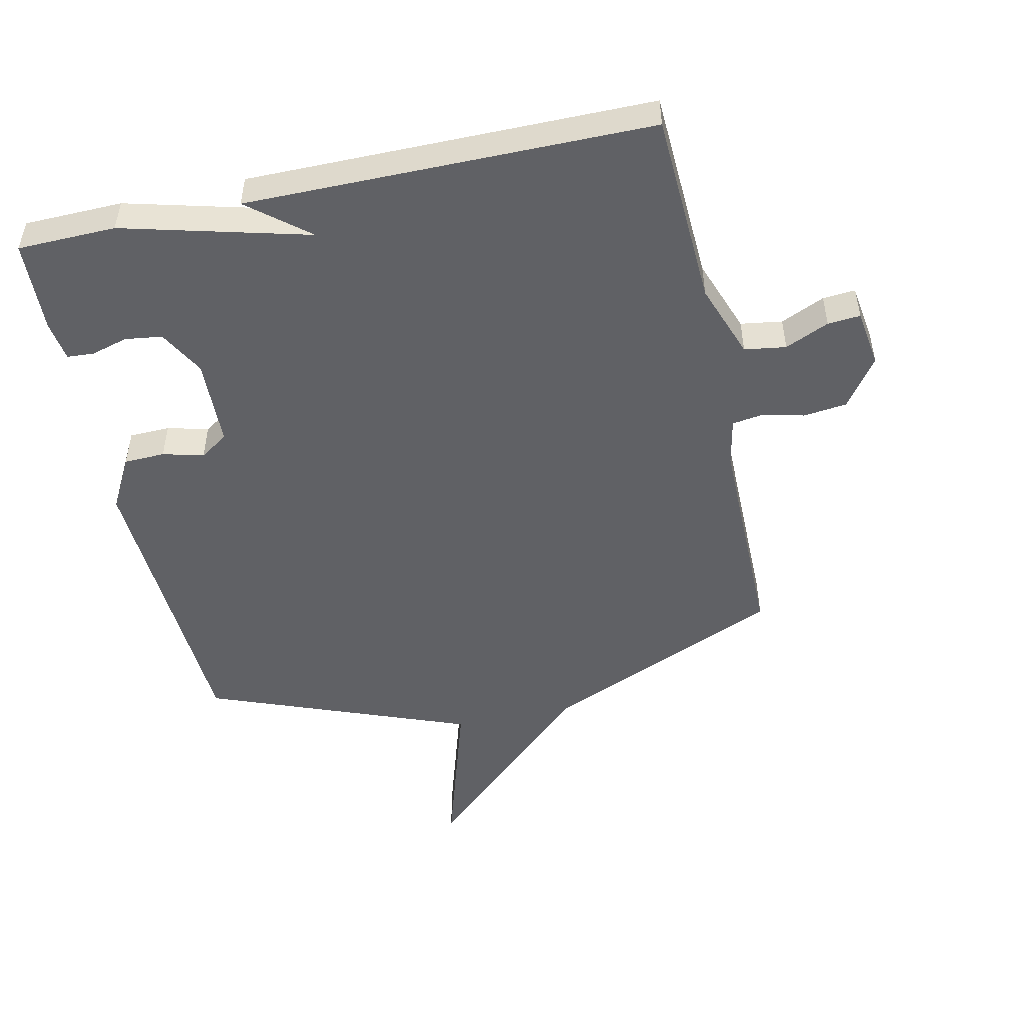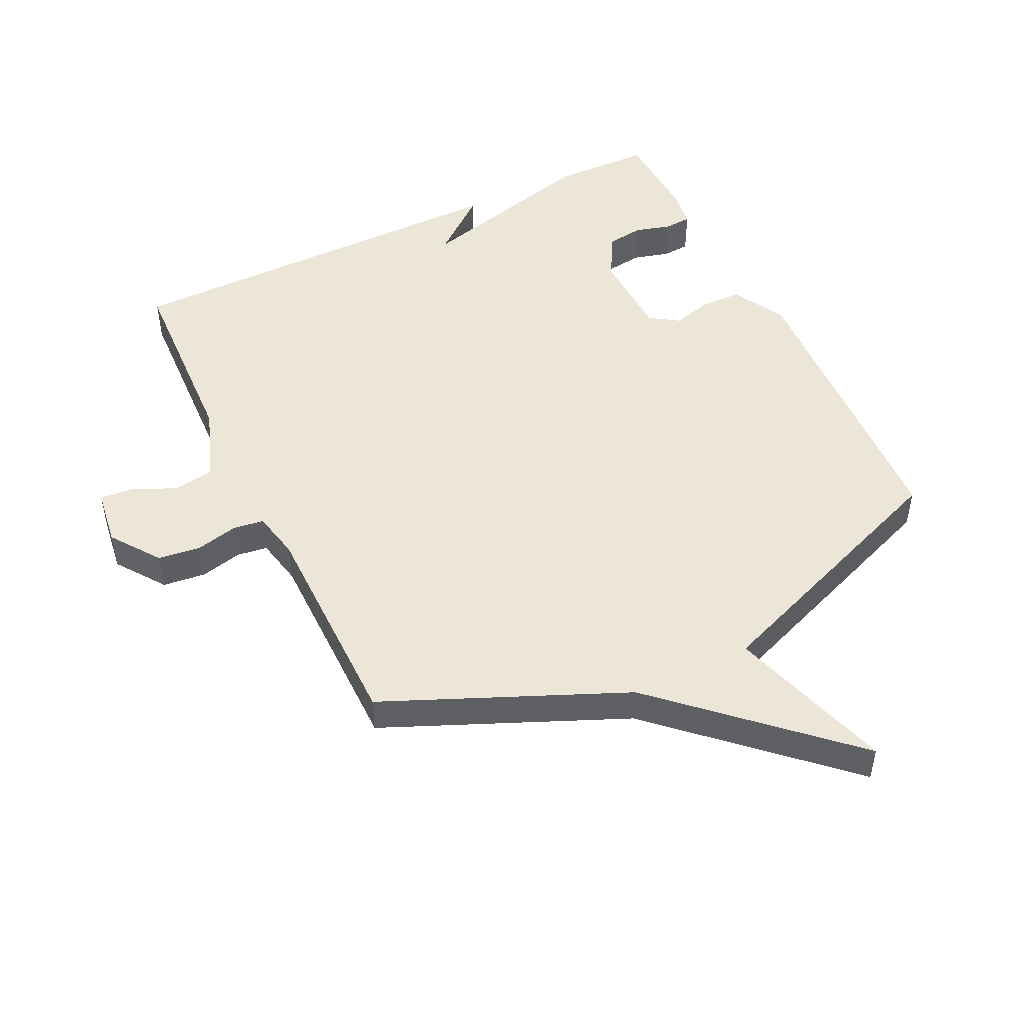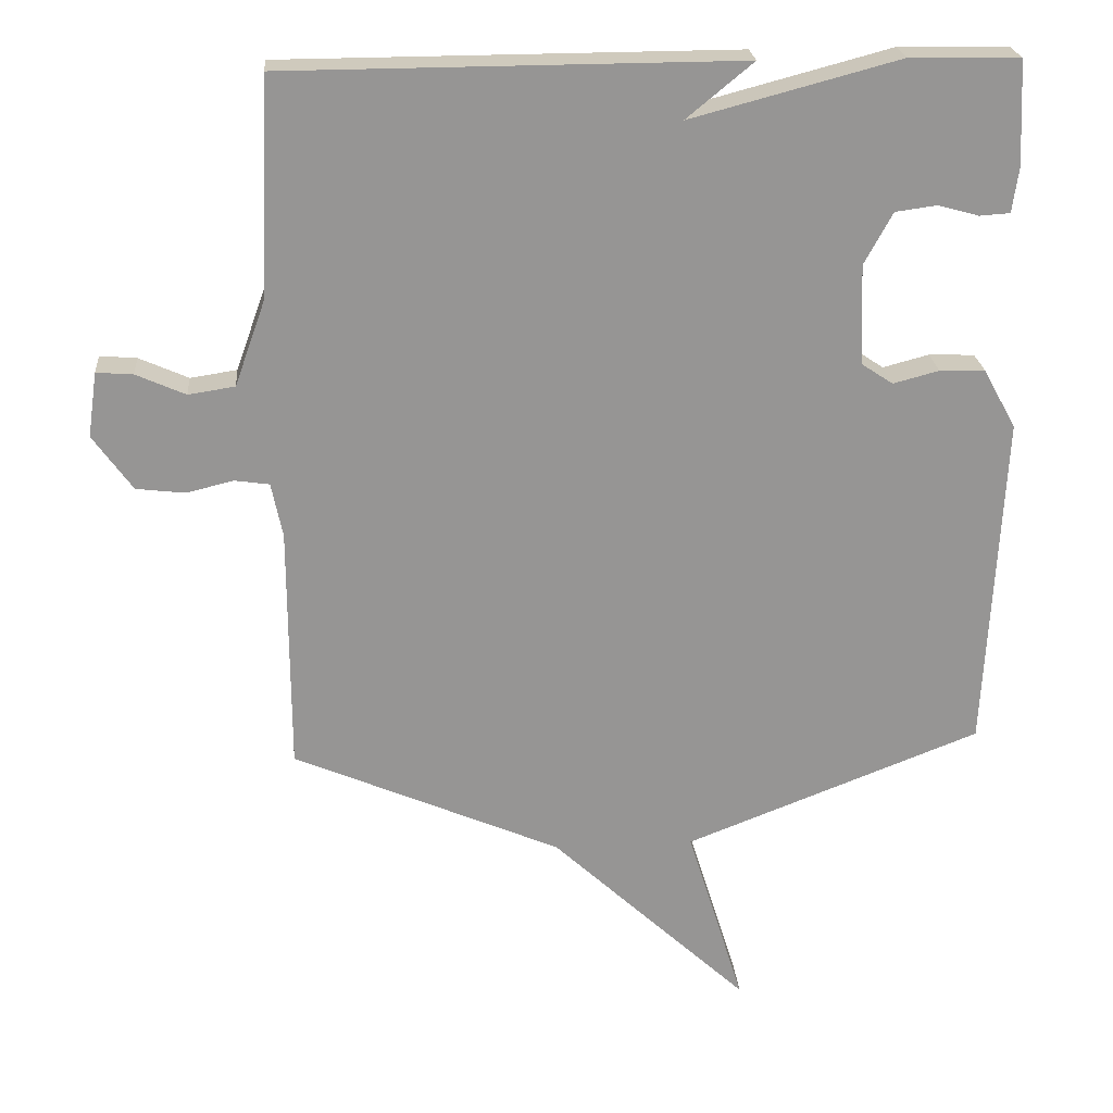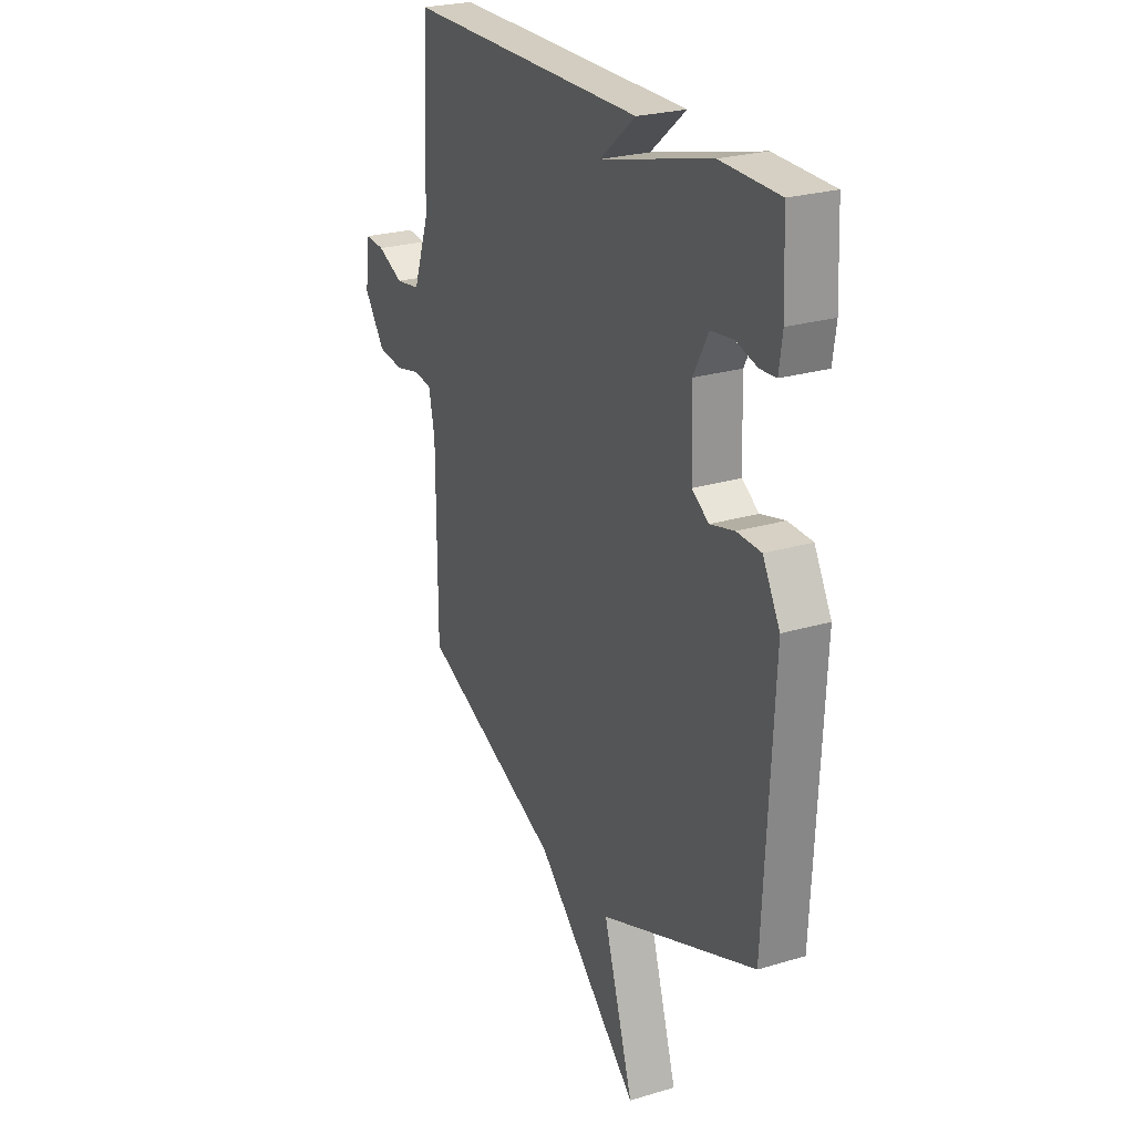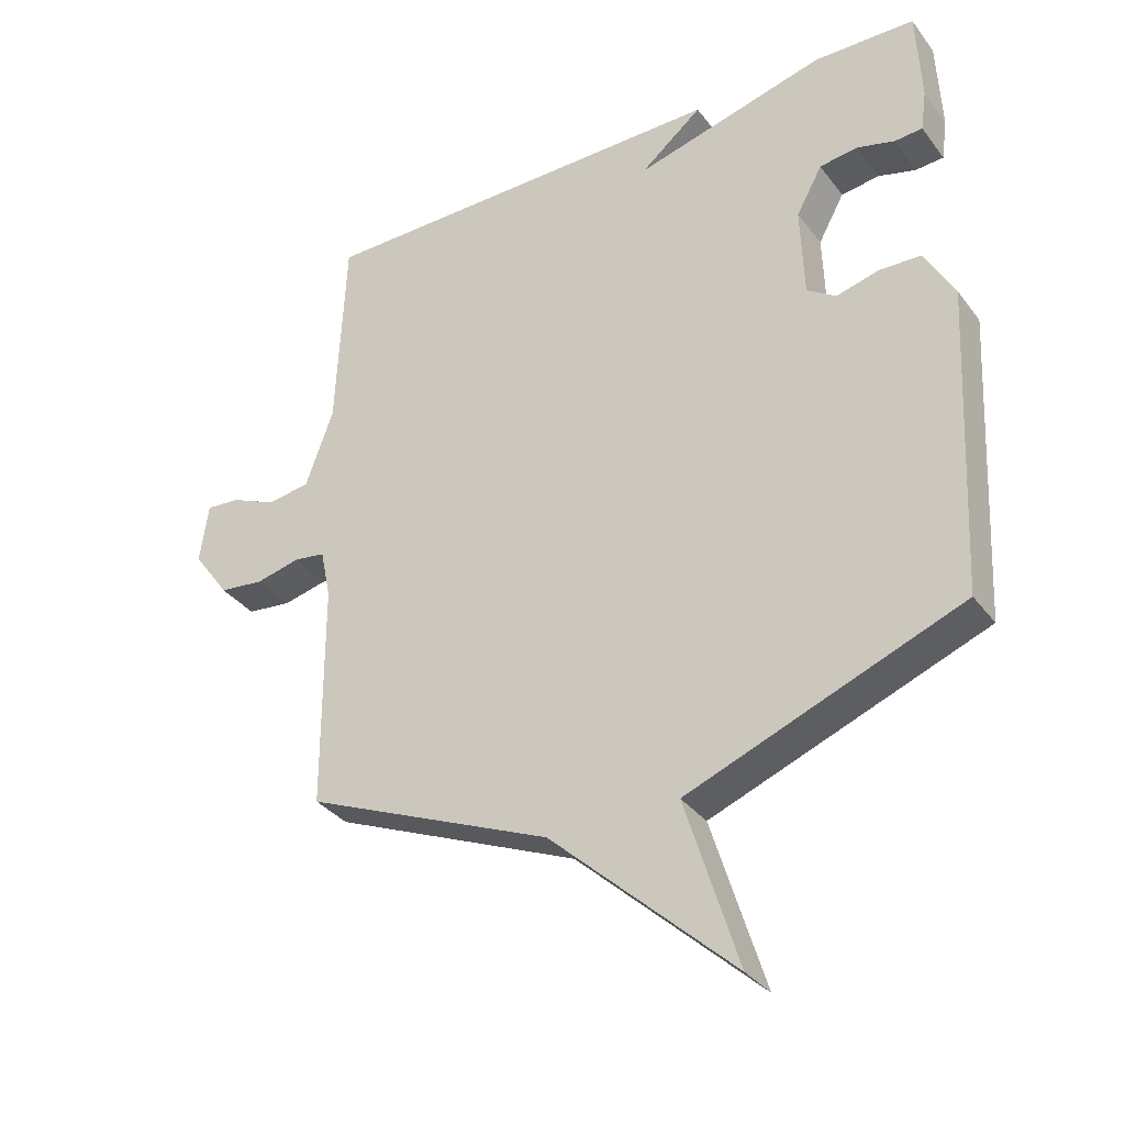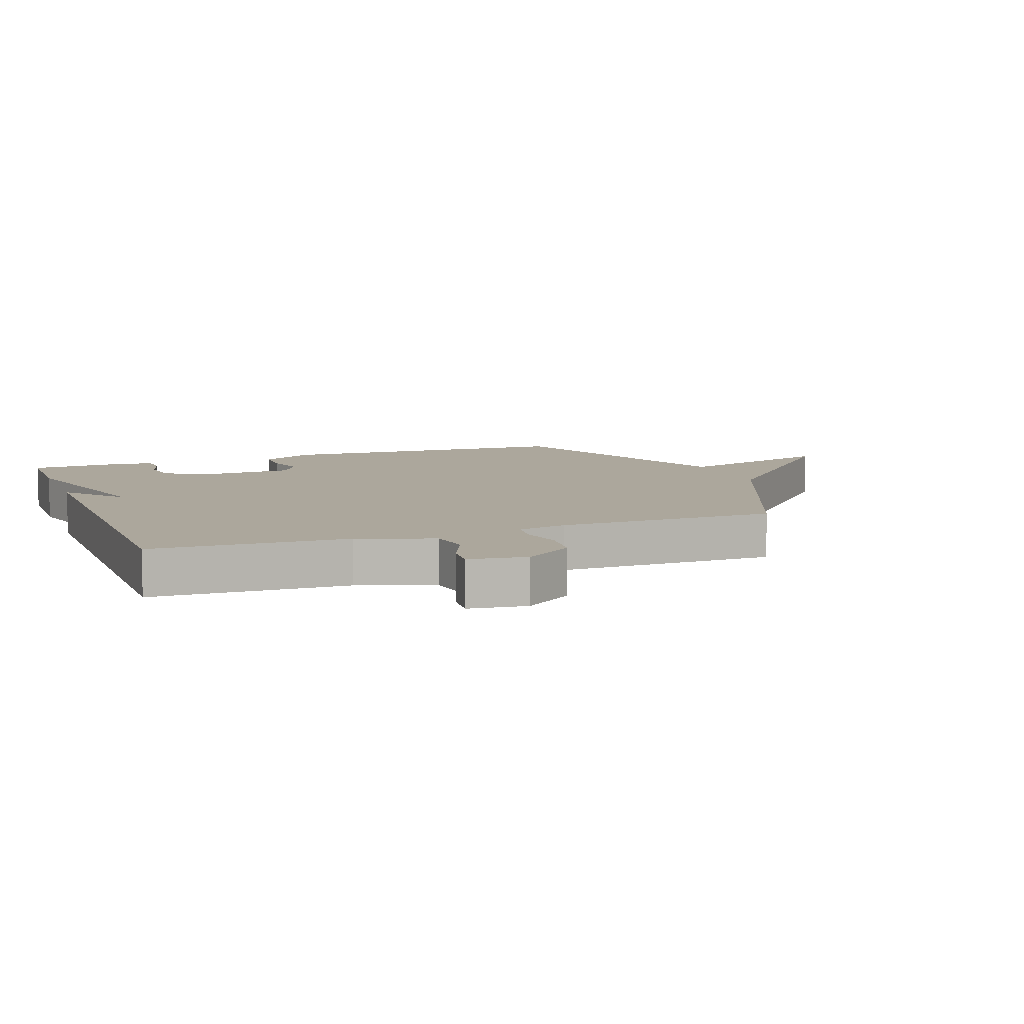
<metadata>
{"format":"obj","ext":"obj","renderer":"f3d","projection":"perspective","resolution":1024,"background":"white","views":[{"elev":-49.6,"azim":12.5,"up":"+Y"},{"elev":48.7,"azim":154.2,"up":"+Y"},{"elev":22.9,"azim":175.4,"up":"+Z"},{"elev":25.0,"azim":-115.9,"up":"+Z"},{"elev":-34.1,"azim":-148.5,"up":"+Z"},{"elev":8.3,"azim":69.4,"up":"+Y"}]}
</metadata>
<code>
v 0.5 0.07 0.5
v 0.514 0.07 0.19
v 0.557 0.07 0.07
v 0.623 0.07 0.06
v 0.693 0.07 0.091
v 0.745 0.07 0.095
v 0.758 0.07 0.003
v 0.702 0.07 -0.075
v 0.633 0.07 -0.083
v 0.566 0.07 -0.067
v 0.517 0.07 -0.074
v 0.501 0.07 -0.151
v 0.5 0.07 -0.5
v 0.12 0.07 -0.663
v -0.161 0.07 -0.924
v -0.08 0.07 -0.663
v -0.5 0.07 -0.5
v -0.524 0.07 -0.02
v -0.478 0.07 0.064
v -0.413 0.07 0.066
v -0.348 0.07 0.049
v -0.303 0.07 0.079
v -0.298 0.07 0.221
v -0.338 0.07 0.294
v -0.397 0.07 0.302
v -0.455 0.07 0.286
v -0.498 0.07 0.289
v -0.507 0.07 0.353
v -0.5 0.07 0.5
v -0.344 0.07 0.503
v -0.049 0.07 0.425
v -0.144 0.07 0.503
v 0.5 0 0.5
v 0.514 0 0.19
v 0.557 0 0.07
v 0.623 0 0.06
v 0.693 0 0.091
v 0.745 0 0.095
v 0.758 0 0.003
v 0.702 0 -0.075
v 0.633 0 -0.083
v 0.566 0 -0.067
v 0.517 0 -0.074
v 0.501 0 -0.151
v 0.5 0 -0.5
v 0.12 0 -0.663
v -0.161 0 -0.924
v -0.08 0 -0.663
v -0.5 0 -0.5
v -0.524 0 -0.02
v -0.478 0 0.064
v -0.413 0 0.066
v -0.348 0 0.049
v -0.303 0 0.079
v -0.298 0 0.221
v -0.338 0 0.294
v -0.397 0 0.302
v -0.455 0 0.286
v -0.498 0 0.289
v -0.507 0 0.353
v -0.5 0 0.5
v -0.344 0 0.503
v -0.049 0 0.425
v -0.144 0 0.503
f 31 32 1 2
f 29 30 31
f 28 29 31
f 27 28 31
f 26 27 31
f 25 26 31
f 24 25 31 2
f 23 24 2 3
f 22 23 3
f 21 22 3 4
f 19 20 21
f 18 19 21
f 17 18 21
f 16 17 21
f 16 21 4
f 14 15 16
f 12 13 14 16
f 11 12 16
f 11 16 4
f 5 6 7
f 4 5 7
f 11 4 7
f 10 11 7
f 7 8 9 10
f 34 33 64 63
f 63 62 61
f 63 61 60
f 63 60 59
f 63 59 58
f 63 58 57
f 34 63 57 56
f 35 34 56 55
f 35 55 54
f 36 35 54 53
f 53 52 51
f 53 51 50
f 53 50 49
f 53 49 48
f 36 53 48
f 48 47 46
f 48 46 45 44
f 48 44 43
f 36 48 43
f 39 38 37
f 39 37 36
f 39 36 43
f 39 43 42
f 42 41 40 39
f 1 33 34 2
f 2 34 35 3
f 3 35 36 4
f 4 36 37 5
f 5 37 38 6
f 6 38 39 7
f 7 39 40 8
f 8 40 41 9
f 9 41 42 10
f 10 42 43 11
f 11 43 44 12
f 12 44 45 13
f 13 45 46 14
f 14 46 47 15
f 15 47 48 16
f 16 48 49 17
f 17 49 50 18
f 18 50 51 19
f 19 51 52 20
f 20 52 53 21
f 21 53 54 22
f 22 54 55 23
f 23 55 56 24
f 24 56 57 25
f 25 57 58 26
f 26 58 59 27
f 27 59 60 28
f 28 60 61 29
f 29 61 62 30
f 30 62 63 31
f 31 63 64 32
f 32 64 33 1

</code>
